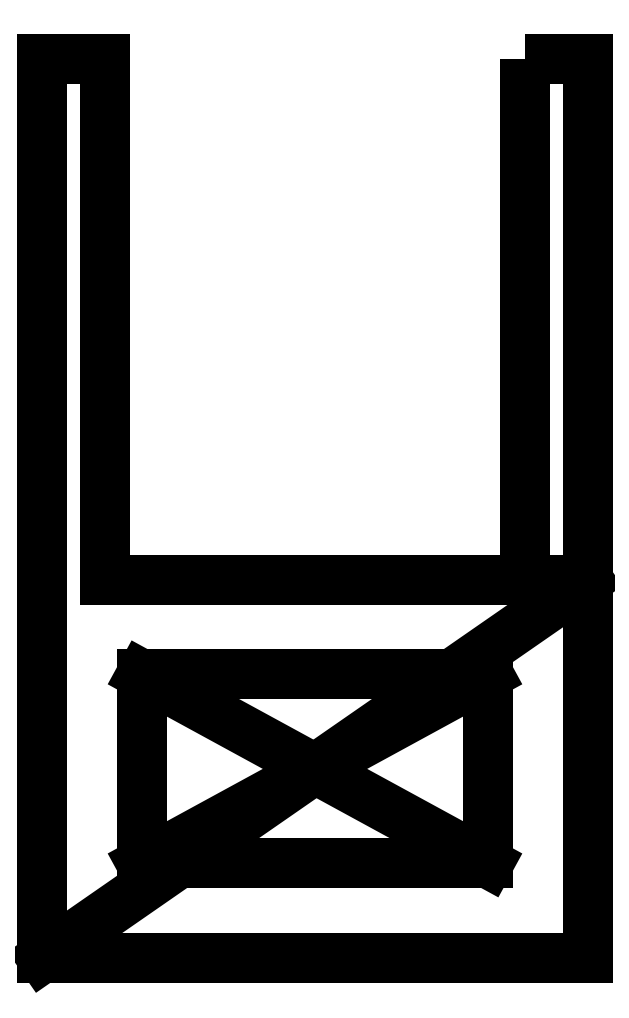
<metadata>
{"format":"dxf","ext":"dxf","renderer":"ezdxf+matplotlib","layout":"modelspace","background":"white","min_lineweight":24,"dpi":150}
</metadata>
<code>
0
SECTION
2
ENTITIES
0
LWPOLYLINE
8
0
90
8
70
1
43
0
10
6.65
20
16.5
10
8.65
20
16.5
10
8.65
20
-12
10
-8.65
20
-12
10
-8.65
20
16.5
10
-6.65
20
16.5
10
-6.65
20
0
10
6.65
20
0
0
LINE
8
0
10
0
20
0
30
0
11
8.65
21
0
31
0
0
LINE
8
0
10
8.65
20
0
30
0
11
-8.65
21
-12
31
0
0
LINE
8
0
10
5.5
20
-9
30
0
11
-5.5
21
-9
31
0
0
LINE
8
0
10
-5.5
20
-9
30
0
11
-5.5
21
-3
31
0
0
LINE
8
0
10
-5.5
20
-3
30
0
11
5.5
21
-3
31
0
0
LINE
8
0
10
5.5
20
-3
30
0
11
5.5
21
-9
31
0
0
LINE
8
0
10
5.5
20
-9
30
0
11
-5.5
21
-3
31
0
0
LINE
8
0
10
-5.5
20
-9
30
0
11
5.5
21
-3
31
0
0
ENDSEC
0
EOF

</code>
